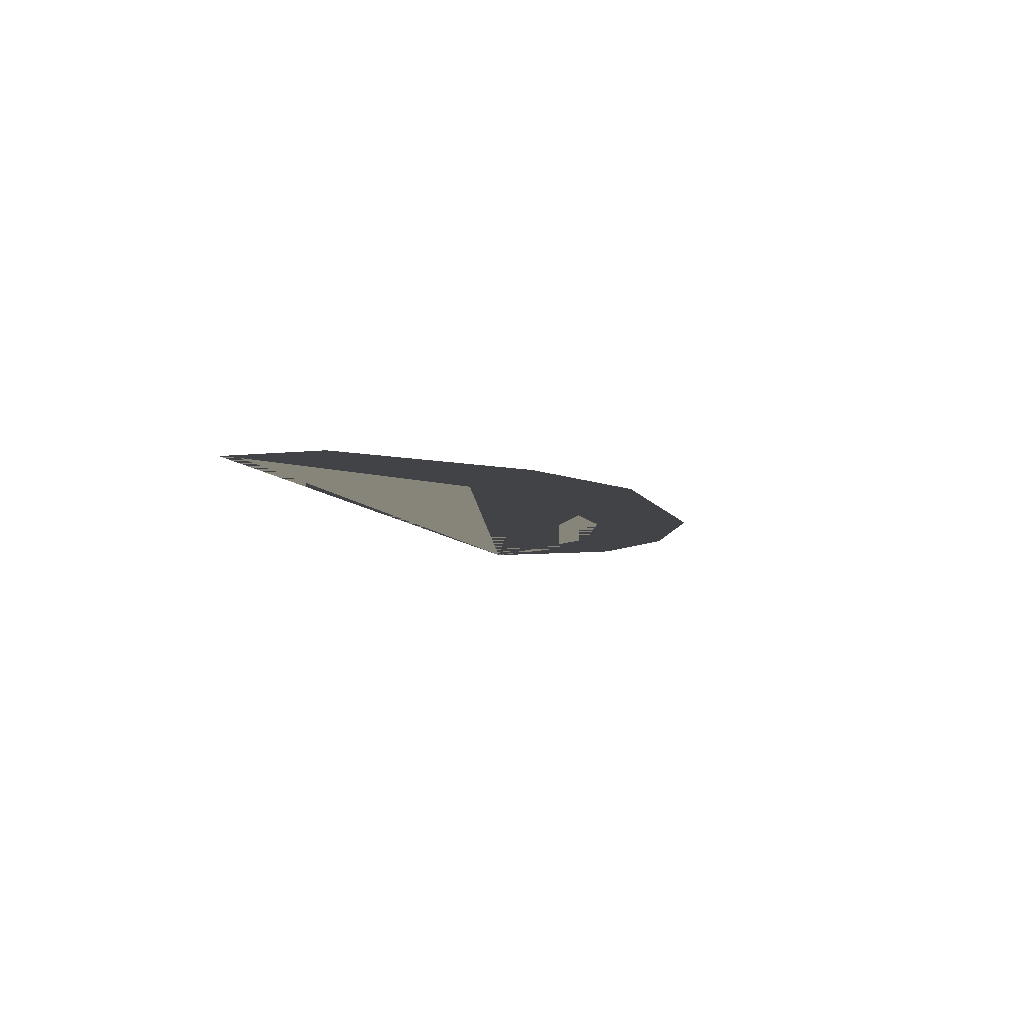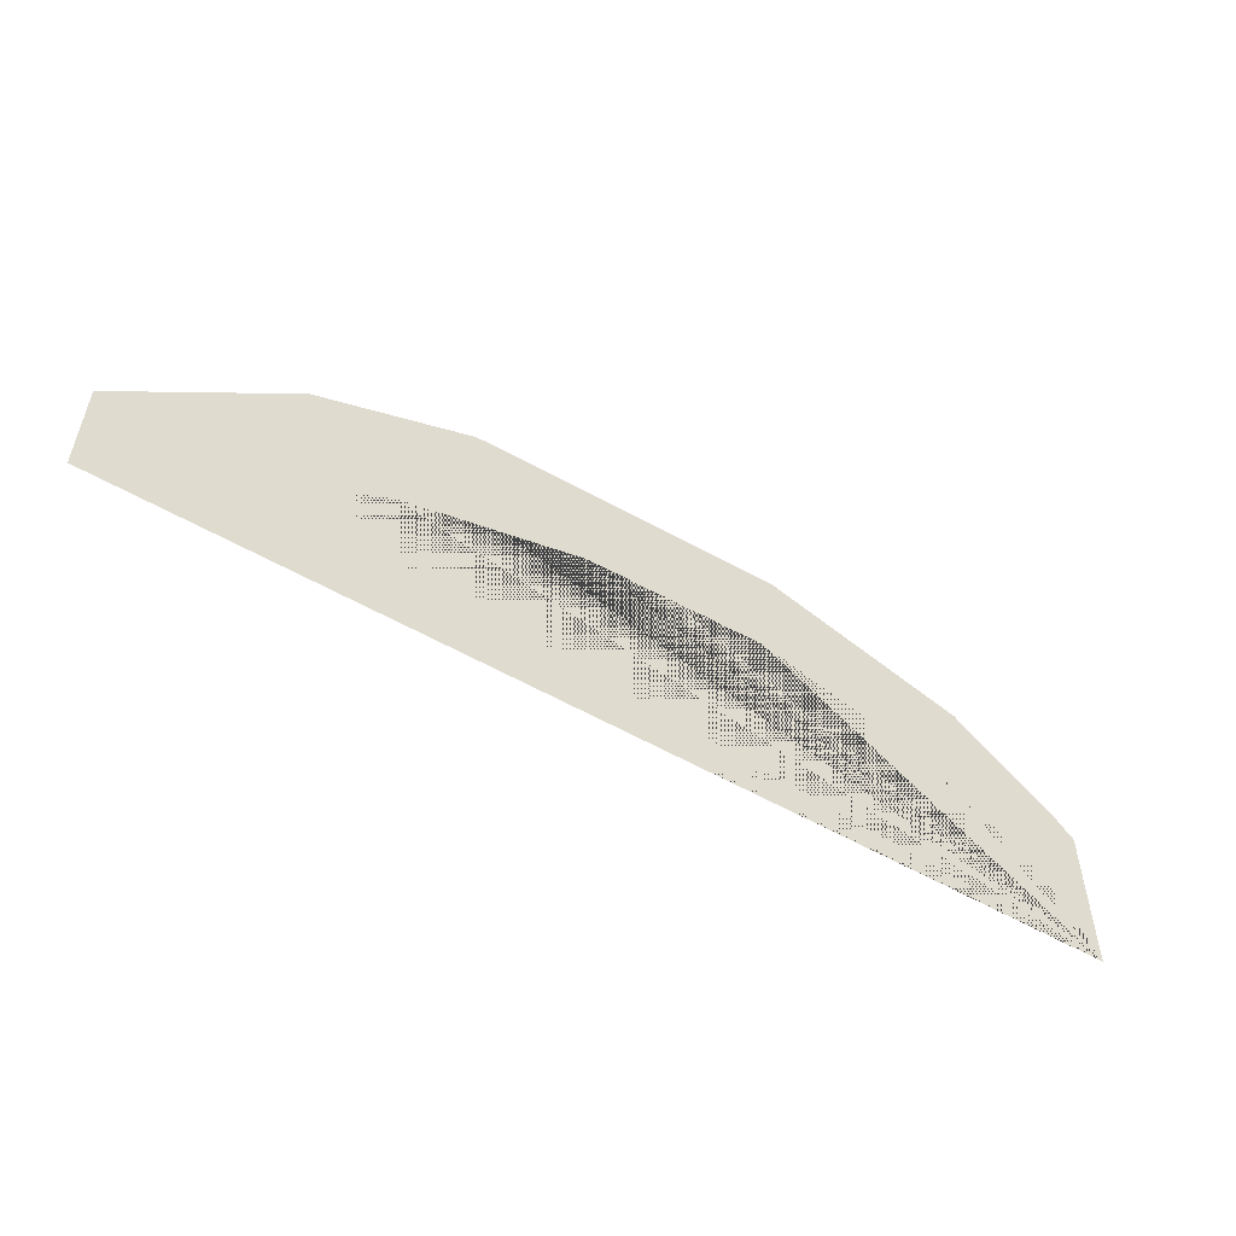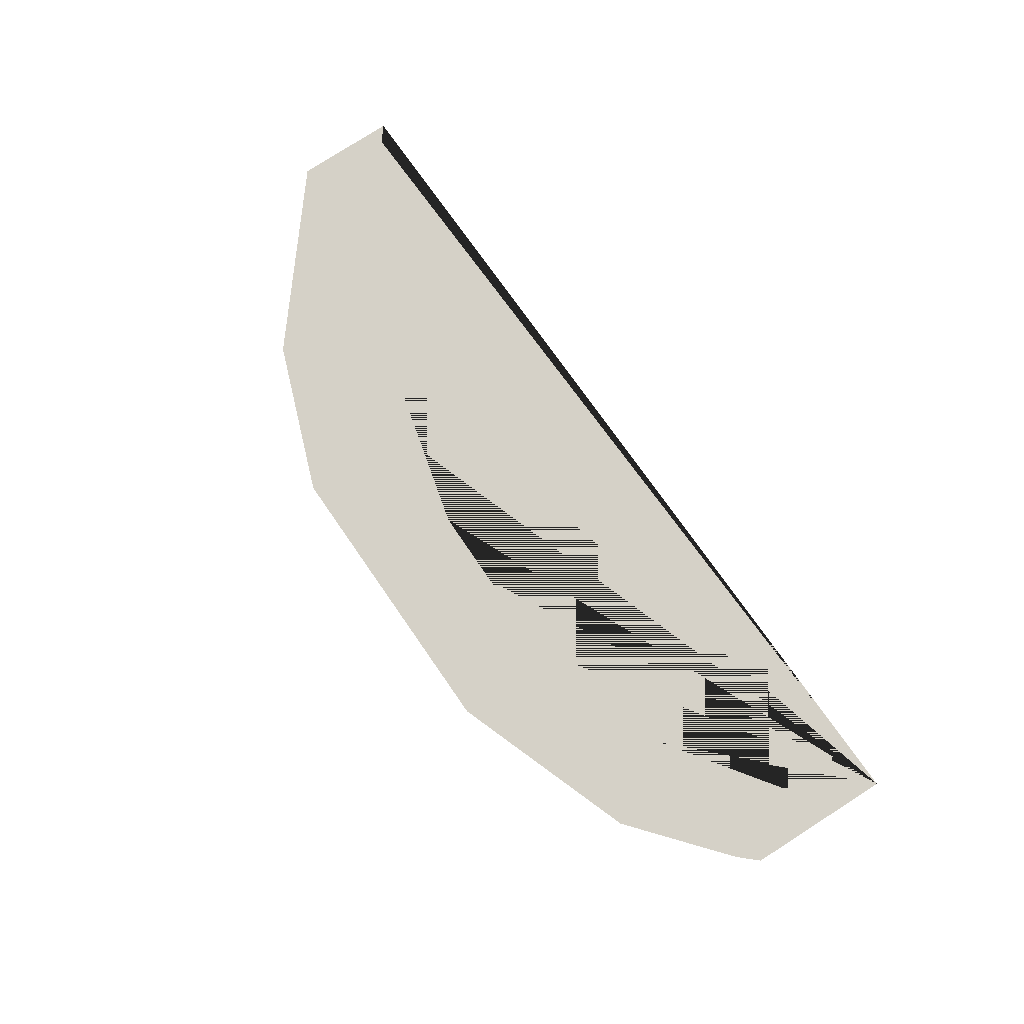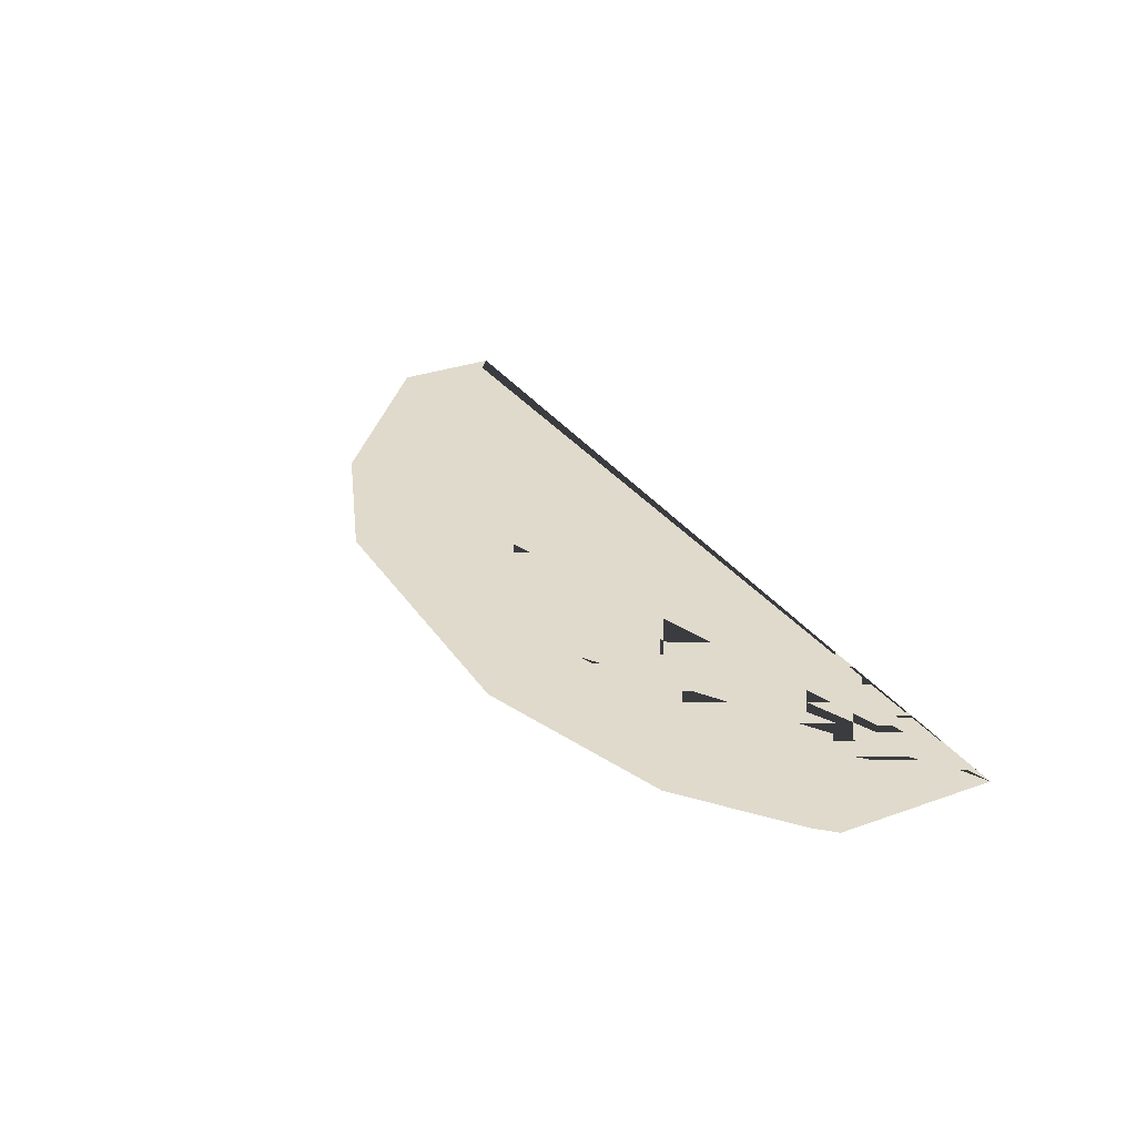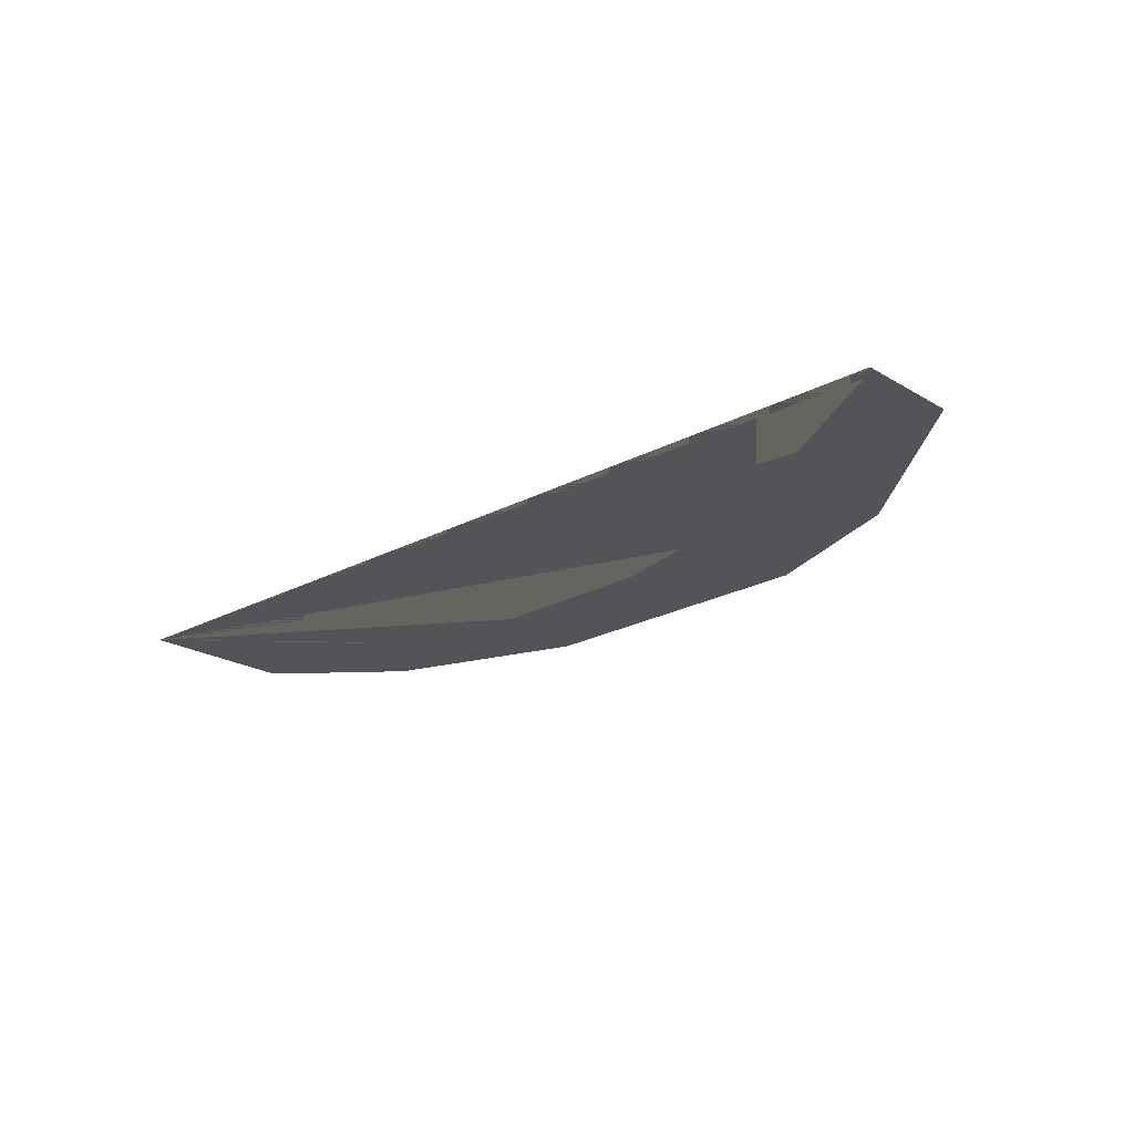
<metadata>
{"format":"obj","ext":"obj","renderer":"f3d","projection":"perspective","resolution":1024,"background":"white","views":[{"elev":-7.0,"azim":-71.8,"up":"+Y"},{"elev":-53.7,"azim":-29.5,"up":"+Z"},{"elev":79.7,"azim":57.5,"up":"+Y"},{"elev":32.4,"azim":63.7,"up":"+Y"},{"elev":-23.0,"azim":-135.0,"up":"+Y"}]}
</metadata>
<code>
o Plane.003
v 1.678 0 -0.3815
v 1.678 0 -0.9294
v -1.678 0 -0.7357
v -1.678 0 -0.3635
v 1.496 0 -0.6111
v 1.088 0 -0.3027
v 0.5226 0 -0.09482
v -0.1094 0 -0.07339
v -0.7547 0 -0.2173
v -1.622 0 -0.6922
v -1.075 0 0.1207
v -0.5138 0 0.3169
v 0.5779 0 0.2718
v 1.268 0 -0.000229
v 1.616 0 -0.3091
f 2 5 6 7 8 9 10 3 4 11 12 13 14 15 1

</code>
